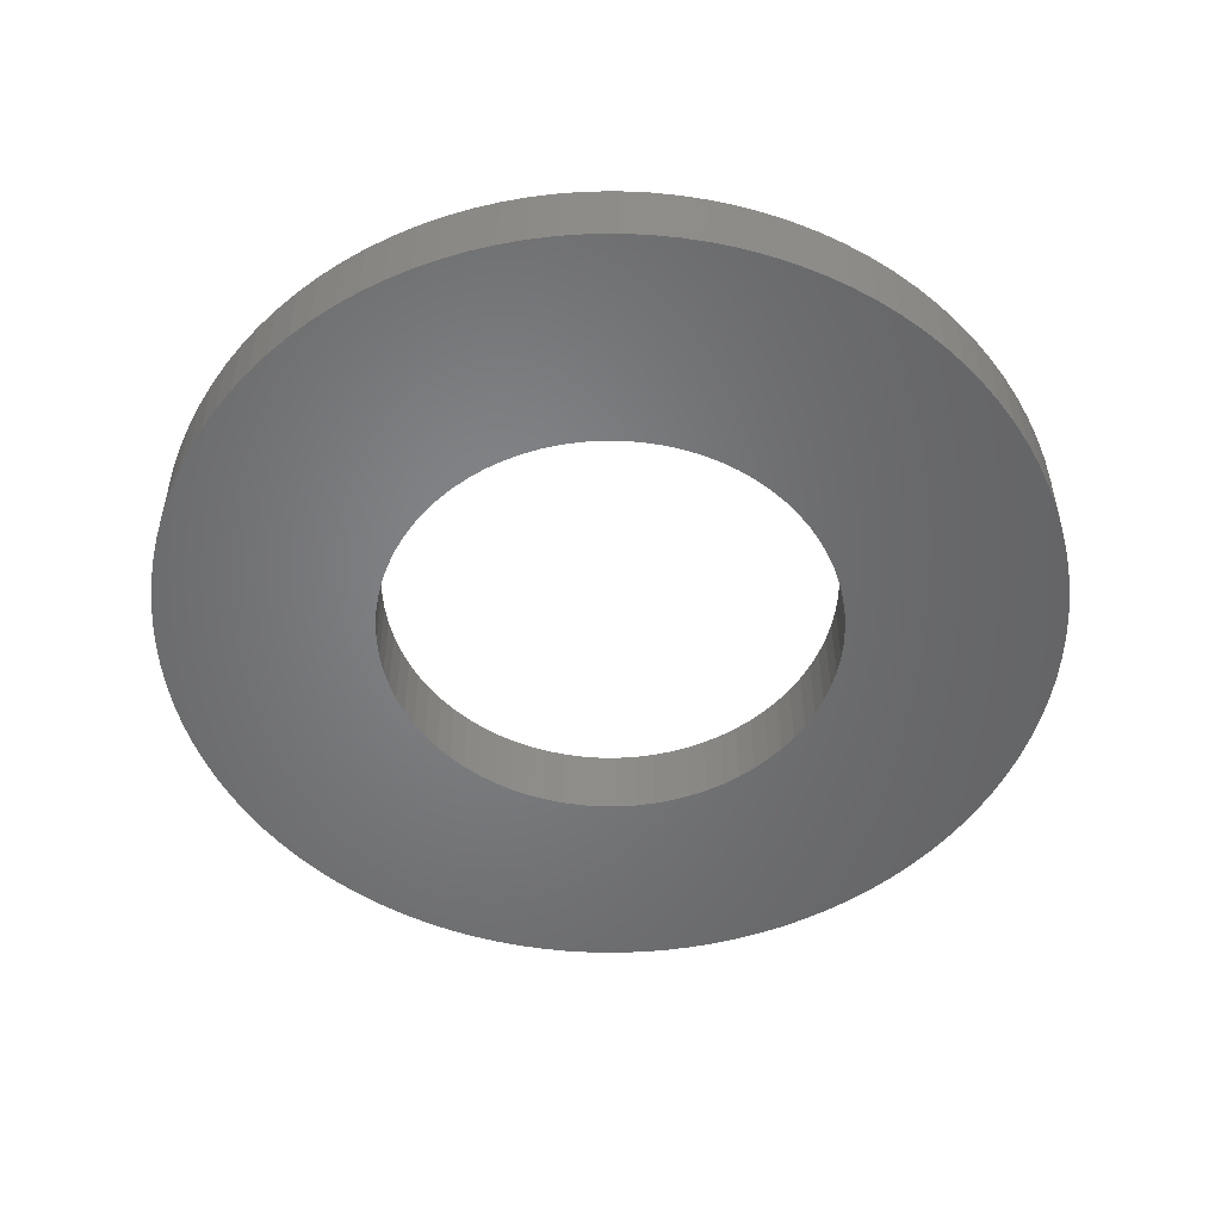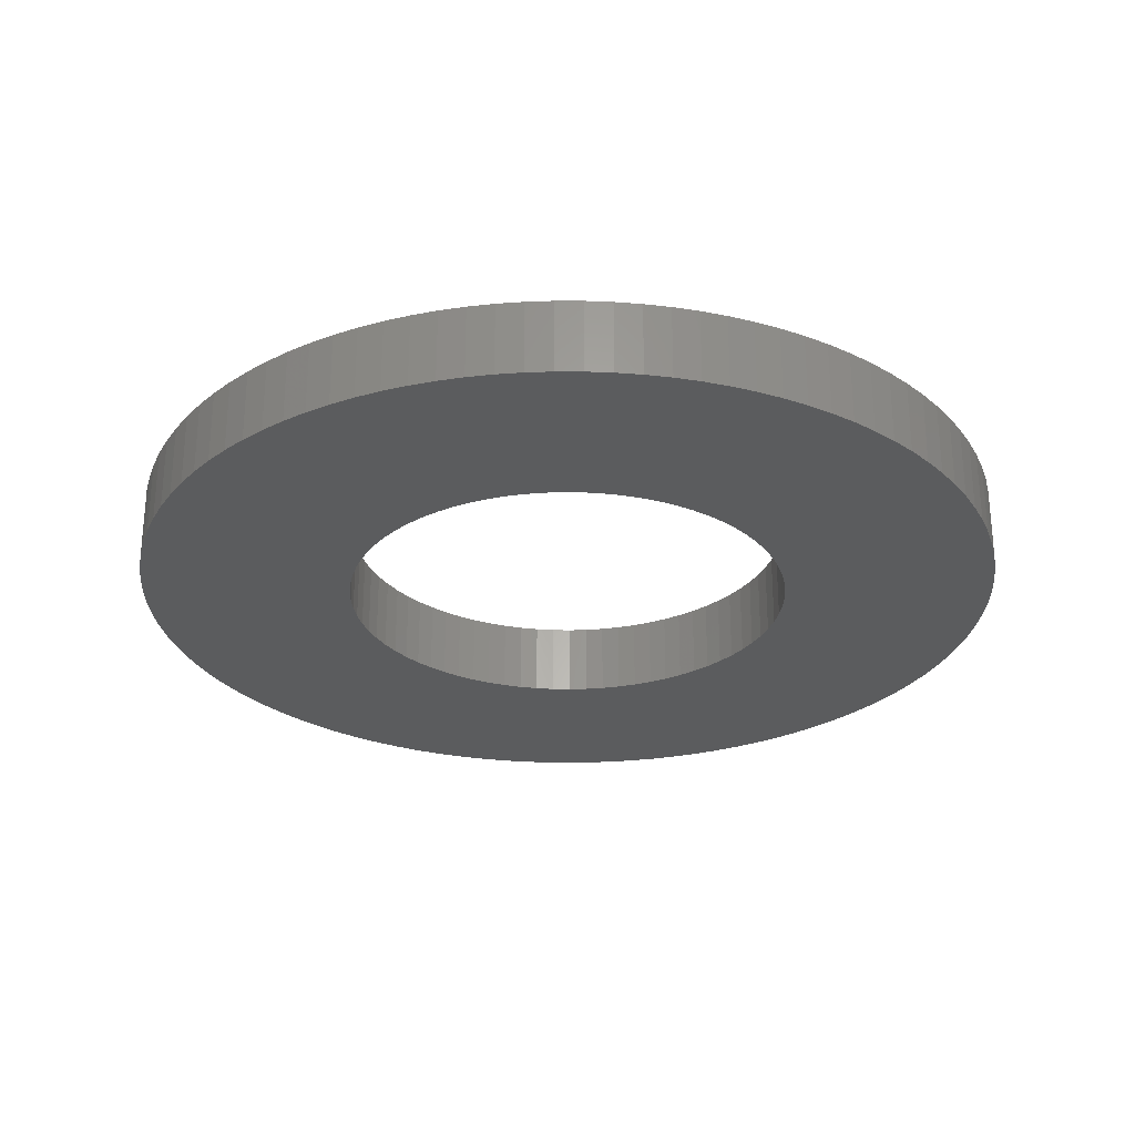
<metadata>
{"format":"stl","ext":"stl","renderer":"f3d","projection":"perspective","resolution":1024,"background":"white","views":[{"elev":-51.6,"azim":-173.3,"up":"+Y"},{"elev":-27.6,"azim":100.1,"up":"+Y"}]}
</metadata>
<code>
# stl→obj: 362 verts, 724 faces
v -0.296 0.0975 0.02453
v -0.296 0 0.02453
v -0.297 0.0975 0
v -0.297 0 0
v -0.296 0.0975 -0.02453
v -0.296 0 -0.02453
v -0.2929 0.0975 -0.04888
v -0.2929 0 -0.04888
v -0.2879 0.0975 -0.07291
v -0.2879 0 -0.07291
v -0.2809 0.0975 -0.09644
v -0.2809 0 -0.09644
v -0.272 0.0975 -0.1193
v -0.272 0 -0.1193
v -0.2612 0.0975 -0.1414
v -0.2612 0 -0.1414
v -0.2486 0.0975 -0.1624
v -0.2486 0 -0.1624
v -0.2344 0.0975 -0.1824
v -0.2344 0 -0.1824
v -0.2185 0.0975 -0.2012
v -0.2185 0 -0.2012
v -0.2012 0.0975 -0.2185
v -0.2012 0 -0.2185
v -0.1824 0.0975 -0.2344
v -0.1824 0 -0.2344
v -0.1624 0.0975 -0.2486
v -0.1624 0 -0.2486
v -0.1414 0.0975 -0.2612
v -0.1414 0 -0.2612
v -0.1193 0.0975 -0.272
v -0.1193 0 -0.272
v -0.09644 0.0975 -0.2809
v -0.09644 0 -0.2809
v -0.07291 0.0975 -0.2879
v -0.07291 0 -0.2879
v -0.04888 0.0975 -0.2929
v -0.04888 0 -0.2929
v -0.02453 0.0975 -0.296
v -0.02453 0 -0.296
v 0 0.0975 -0.297
v 0 0 -0.297
v 0.02453 0.0975 -0.296
v 0.02453 0 -0.296
v 0.04888 0.0975 -0.2929
v 0.04888 0 -0.2929
v 0.07291 0.0975 -0.2879
v 0.07291 0 -0.2879
v 0.09644 0.0975 -0.2809
v 0.09644 0 -0.2809
v 0.1193 0.0975 -0.272
v 0.1193 0 -0.272
v 0.1414 0.0975 -0.2612
v 0.1414 0 -0.2612
v 0.1624 0.0975 -0.2486
v 0.1624 0 -0.2486
v 0.1824 0.0975 -0.2344
v 0.1824 0 -0.2344
v 0.2012 0.0975 -0.2185
v 0.2012 0 -0.2185
v 0.2185 0.0975 -0.2012
v 0.2185 0 -0.2012
v 0.2344 0.0975 -0.1824
v 0.2344 0 -0.1824
v 0.2486 0.0975 -0.1624
v 0.2486 0 -0.1624
v 0.2612 0.0975 -0.1414
v 0.2612 0 -0.1414
v 0.272 0.0975 -0.1193
v 0.272 0 -0.1193
v 0.2809 0.0975 -0.09644
v 0.2809 0 -0.09644
v 0.2879 0.0975 -0.07291
v 0.2879 0 -0.07291
v 0.2929 0.0975 -0.04888
v 0.2929 0 -0.04888
v 0.296 0.0975 -0.02453
v 0.296 0 -0.02453
v 0.297 0.0975 0
v 0.297 0 0
v 0.296 0.0975 0.02453
v 0.296 0 0.02453
v 0.2929 0.0975 0.04888
v 0.2929 0 0.04888
v 0.2879 0.0975 0.07291
v 0.2879 0 0.07291
v 0.2809 0.0975 0.09644
v 0.2809 0 0.09644
v 0.272 0.0975 0.1193
v 0.272 0 0.1193
v 0.2612 0.0975 0.1414
v 0.2612 0 0.1414
v 0.2486 0.0975 0.1624
v 0.2486 0 0.1624
v 0.2344 0.0975 0.1824
v 0.2344 0 0.1824
v 0.2185 0.0975 0.2012
v 0.2185 0 0.2012
v 0.2012 0.0975 0.2185
v 0.2012 0 0.2185
v 0.1824 0.0975 0.2344
v 0.1824 0 0.2344
v 0.1624 0.0975 0.2486
v 0.1624 0 0.2486
v 0.1414 0.0975 0.2612
v 0.1414 0 0.2612
v 0.1193 0.0975 0.272
v 0.1193 0 0.272
v 0.09644 0.0975 0.2809
v 0.09644 0 0.2809
v 0.07291 0.0975 0.2879
v 0.07291 0 0.2879
v 0.04888 0.0975 0.2929
v 0.04888 0 0.2929
v 0.02453 0.0975 0.296
v 0.02453 0 0.296
v 0 0.0975 0.297
v 0 0 0.297
v -0.02453 0.0975 0.296
v -0.02453 0 0.296
v -0.04888 0.0975 0.2929
v -0.04888 0 0.2929
v -0.07291 0.0975 0.2879
v -0.07291 0 0.2879
v -0.09644 0.0975 0.2809
v -0.09644 0 0.2809
v -0.1193 0.0975 0.272
v -0.1193 0 0.272
v -0.1414 0.0975 0.2612
v -0.1414 0 0.2612
v -0.1624 0.0975 0.2486
v -0.1624 0 0.2486
v -0.1824 0.0975 0.2344
v -0.1824 0 0.2344
v -0.2012 0.0975 0.2185
v -0.2012 0 0.2185
v -0.2185 0.0975 0.2012
v -0.2185 0 0.2012
v -0.2344 0.0975 0.1824
v -0.2344 0 0.1824
v -0.2486 0.0975 0.1624
v -0.2486 0 0.1624
v -0.2612 0.0975 0.1414
v -0.2612 0 0.1414
v -0.272 0.0975 0.1193
v -0.272 0 0.1193
v -0.2809 0.0975 0.09644
v -0.2809 0 0.09644
v -0.2879 0.0975 0.07291
v -0.2879 0 0.07291
v -0.2929 0.0975 0.04888
v -0.2929 0 0.04888
v -0.577 0.0975 -0.03457
v -0.577 0 -0.03457
v -0.578 0.0975 0
v -0.578 0 0
v -0.577 0.0975 0.03457
v -0.577 0 0.03457
v -0.5739 0.0975 0.06901
v -0.5739 0 0.06901
v -0.5687 0.0975 0.1032
v -0.5687 0 0.1032
v -0.5615 0.0975 0.137
v -0.5615 0 0.137
v -0.5523 0.0975 0.1704
v -0.5523 0 0.1704
v -0.5411 0.0975 0.2031
v -0.5411 0 0.2031
v -0.528 0.0975 0.2351
v -0.528 0 0.2351
v -0.513 0.0975 0.2663
v -0.513 0 0.2663
v -0.4962 0.0975 0.2965
v -0.4962 0 0.2965
v -0.4776 0.0975 0.3256
v -0.4776 0 0.3256
v -0.4572 0.0975 0.3536
v -0.4572 0 0.3536
v -0.4353 0.0975 0.3803
v -0.4353 0 0.3803
v -0.4118 0.0975 0.4056
v -0.4118 0 0.4056
v -0.3868 0.0975 0.4295
v -0.3868 0 0.4295
v -0.3604 0.0975 0.4519
v -0.3604 0 0.4519
v -0.3327 0.0975 0.4726
v -0.3327 0 0.4726
v -0.3038 0.0975 0.4917
v -0.3038 0 0.4917
v -0.2739 0.0975 0.509
v -0.2739 0 0.509
v -0.243 0.0975 0.5245
v -0.243 0 0.5245
v -0.2112 0.0975 0.538
v -0.2112 0 0.538
v -0.1786 0.0975 0.5497
v -0.1786 0 0.5497
v -0.1454 0.0975 0.5594
v -0.1454 0 0.5594
v -0.1117 0.0975 0.5671
v -0.1117 0 0.5671
v -0.07759 0.0975 0.5728
v -0.07759 0 0.5728
v -0.04319 0.0975 0.5764
v -0.04319 0 0.5764
v -0.008647 0.0975 0.5779
v -0.008647 0 0.5779
v 0.02593 0.0975 0.5774
v 0.02593 0 0.5774
v 0.06042 0.0975 0.5748
v 0.06042 0 0.5748
v 0.09469 0.0975 0.5702
v 0.09469 0 0.5702
v 0.1286 0.0975 0.5635
v 0.1286 0 0.5635
v 0.1621 0.0975 0.5548
v 0.1621 0 0.5548
v 0.195 0.0975 0.5441
v 0.195 0 0.5441
v 0.2272 0.0975 0.5315
v 0.2272 0 0.5315
v 0.2585 0.0975 0.517
v 0.2585 0 0.517
v 0.289 0.0975 0.5006
v 0.289 0 0.5006
v 0.3184 0.0975 0.4824
v 0.3184 0 0.4824
v 0.3467 0.0975 0.4625
v 0.3467 0 0.4625
v 0.3737 0.0975 0.4409
v 0.3737 0 0.4409
v 0.3994 0.0975 0.4178
v 0.3994 0 0.4178
v 0.4237 0.0975 0.3931
v 0.4237 0 0.3931
v 0.4465 0.0975 0.3671
v 0.4465 0 0.3671
v 0.4676 0.0975 0.3397
v 0.4676 0 0.3397
v 0.4871 0.0975 0.3112
v 0.4871 0 0.3112
v 0.5048 0.0975 0.2815
v 0.5048 0 0.2815
v 0.5208 0.0975 0.2508
v 0.5208 0 0.2508
v 0.5348 0.0975 0.2192
v 0.5348 0 0.2192
v 0.547 0.0975 0.1868
v 0.547 0 0.1868
v 0.5572 0.0975 0.1538
v 0.5572 0 0.1538
v 0.5654 0.0975 0.1202
v 0.5654 0 0.1202
v 0.5715 0.0975 0.08615
v 0.5715 0 0.08615
v 0.5757 0.0975 0.05181
v 0.5757 0 0.05181
v 0.5777 0.0975 0.01729
v 0.5777 0 0.01729
v 0.5777 0.0975 -0.01729
v 0.5777 0 -0.01729
v 0.5757 0.0975 -0.05181
v 0.5757 0 -0.05181
v 0.5715 0.0975 -0.08615
v 0.5715 0 -0.08615
v 0.5654 0.0975 -0.1202
v 0.5654 0 -0.1202
v 0.5572 0.0975 -0.1538
v 0.5572 0 -0.1538
v 0.547 0.0975 -0.1868
v 0.547 0 -0.1868
v 0.5348 0.0975 -0.2192
v 0.5348 0 -0.2192
v 0.5208 0.0975 -0.2508
v 0.5208 0 -0.2508
v 0.5048 0.0975 -0.2815
v 0.5048 0 -0.2815
v 0.4871 0.0975 -0.3112
v 0.4871 0 -0.3112
v 0.4676 0.0975 -0.3397
v 0.4676 0 -0.3397
v 0.4465 0.0975 -0.3671
v 0.4465 0 -0.3671
v 0.4237 0.0975 -0.3931
v 0.4237 0 -0.3931
v 0.3994 0.0975 -0.4178
v 0.3994 0 -0.4178
v 0.3737 0.0975 -0.4409
v 0.3737 0 -0.4409
v 0.3467 0.0975 -0.4625
v 0.3467 0 -0.4625
v 0.3184 0.0975 -0.4824
v 0.3184 0 -0.4824
v 0.289 0.0975 -0.5006
v 0.289 0 -0.5006
v 0.2585 0.0975 -0.517
v 0.2585 0 -0.517
v 0.2272 0.0975 -0.5315
v 0.2272 0 -0.5315
v 0.195 0.0975 -0.5441
v 0.195 0 -0.5441
v 0.1621 0.0975 -0.5548
v 0.1621 0 -0.5548
v 0.1286 0.0975 -0.5635
v 0.1286 0 -0.5635
v 0.09469 0.0975 -0.5702
v 0.09469 0 -0.5702
v 0.06042 0.0975 -0.5748
v 0.06042 0 -0.5748
v 0.02593 0.0975 -0.5774
v 0.02593 0 -0.5774
v -0.008647 0.0975 -0.5779
v -0.008647 0 -0.5779
v -0.04319 0.0975 -0.5764
v -0.04319 0 -0.5764
v -0.07759 0.0975 -0.5728
v -0.07759 0 -0.5728
v -0.1117 0.0975 -0.5671
v -0.1117 0 -0.5671
v -0.1454 0.0975 -0.5594
v -0.1454 0 -0.5594
v -0.1786 0.0975 -0.5497
v -0.1786 0 -0.5497
v -0.2112 0.0975 -0.538
v -0.2112 0 -0.538
v -0.243 0.0975 -0.5245
v -0.243 0 -0.5245
v -0.2739 0.0975 -0.509
v -0.2739 0 -0.509
v -0.3038 0.0975 -0.4917
v -0.3038 0 -0.4917
v -0.3327 0.0975 -0.4726
v -0.3327 0 -0.4726
v -0.3604 0.0975 -0.4519
v -0.3604 0 -0.4519
v -0.3868 0.0975 -0.4295
v -0.3868 0 -0.4295
v -0.4118 0.0975 -0.4056
v -0.4118 0 -0.4056
v -0.4353 0.0975 -0.3803
v -0.4353 0 -0.3803
v -0.4572 0.0975 -0.3536
v -0.4572 0 -0.3536
v -0.4776 0.0975 -0.3256
v -0.4776 0 -0.3256
v -0.4962 0.0975 -0.2965
v -0.4962 0 -0.2965
v -0.513 0.0975 -0.2663
v -0.513 0 -0.2663
v -0.528 0.0975 -0.2351
v -0.528 0 -0.2351
v -0.5411 0.0975 -0.2031
v -0.5411 0 -0.2031
v -0.5523 0.0975 -0.1704
v -0.5523 0 -0.1704
v -0.5615 0.0975 -0.137
v -0.5615 0 -0.137
v -0.5687 0.0975 -0.1032
v -0.5687 0 -0.1032
v -0.5739 0.0975 -0.06901
v -0.5739 0 -0.06901
f 1 2 3
f 3 2 4
f 3 4 5
f 5 4 6
f 5 6 7
f 7 6 8
f 7 8 9
f 9 8 10
f 9 10 11
f 11 10 12
f 11 12 13
f 13 12 14
f 13 14 15
f 15 14 16
f 15 16 17
f 17 16 18
f 17 18 19
f 19 18 20
f 19 20 21
f 21 20 22
f 21 22 23
f 23 22 24
f 23 24 25
f 25 24 26
f 25 26 27
f 27 26 28
f 27 28 29
f 29 28 30
f 29 30 31
f 31 30 32
f 31 32 33
f 33 32 34
f 33 34 35
f 35 34 36
f 35 36 37
f 37 36 38
f 37 38 39
f 39 38 40
f 39 40 41
f 41 40 42
f 41 42 43
f 43 42 44
f 43 44 45
f 45 44 46
f 45 46 47
f 47 46 48
f 47 48 49
f 49 48 50
f 49 50 51
f 51 50 52
f 51 52 53
f 53 52 54
f 53 54 55
f 55 54 56
f 55 56 57
f 57 56 58
f 57 58 59
f 59 58 60
f 59 60 61
f 61 60 62
f 61 62 63
f 63 62 64
f 63 64 65
f 65 64 66
f 65 66 67
f 67 66 68
f 67 68 69
f 69 68 70
f 69 70 71
f 71 70 72
f 71 72 73
f 73 72 74
f 73 74 75
f 75 74 76
f 75 76 77
f 77 76 78
f 77 78 79
f 79 78 80
f 79 80 81
f 81 80 82
f 81 82 83
f 83 82 84
f 83 84 85
f 85 84 86
f 85 86 87
f 87 86 88
f 87 88 89
f 89 88 90
f 89 90 91
f 91 90 92
f 91 92 93
f 93 92 94
f 93 94 95
f 95 94 96
f 95 96 97
f 97 96 98
f 97 98 99
f 99 98 100
f 99 100 101
f 101 100 102
f 101 102 103
f 103 102 104
f 103 104 105
f 105 104 106
f 105 106 107
f 107 106 108
f 107 108 109
f 109 108 110
f 109 110 111
f 111 110 112
f 111 112 113
f 113 112 114
f 113 114 115
f 115 114 116
f 115 116 117
f 117 116 118
f 117 118 119
f 119 118 120
f 119 120 121
f 121 120 122
f 121 122 123
f 123 122 124
f 123 124 125
f 125 124 126
f 125 126 127
f 127 126 128
f 127 128 129
f 129 128 130
f 129 130 131
f 131 130 132
f 131 132 133
f 133 132 134
f 133 134 135
f 135 134 136
f 135 136 137
f 137 136 138
f 137 138 139
f 139 138 140
f 139 140 141
f 141 140 142
f 141 142 143
f 143 142 144
f 143 144 145
f 145 144 146
f 145 146 147
f 147 146 148
f 147 148 149
f 149 148 150
f 149 150 151
f 151 150 152
f 151 152 1
f 1 152 2
f 153 154 155
f 155 154 156
f 155 156 157
f 157 156 158
f 157 158 159
f 159 158 160
f 159 160 161
f 161 160 162
f 161 162 163
f 163 162 164
f 163 164 165
f 165 164 166
f 165 166 167
f 167 166 168
f 167 168 169
f 169 168 170
f 169 170 171
f 171 170 172
f 171 172 173
f 173 172 174
f 173 174 175
f 175 174 176
f 175 176 177
f 177 176 178
f 177 178 179
f 179 178 180
f 179 180 181
f 181 180 182
f 181 182 183
f 183 182 184
f 183 184 185
f 185 184 186
f 185 186 187
f 187 186 188
f 187 188 189
f 189 188 190
f 189 190 191
f 191 190 192
f 191 192 193
f 193 192 194
f 193 194 195
f 195 194 196
f 195 196 197
f 197 196 198
f 197 198 199
f 199 198 200
f 199 200 201
f 201 200 202
f 201 202 203
f 203 202 204
f 203 204 205
f 205 204 206
f 205 206 207
f 207 206 208
f 207 208 209
f 209 208 210
f 209 210 211
f 211 210 212
f 211 212 213
f 213 212 214
f 213 214 215
f 215 214 216
f 215 216 217
f 217 216 218
f 217 218 219
f 219 218 220
f 219 220 221
f 221 220 222
f 221 222 223
f 223 222 224
f 223 224 225
f 225 224 226
f 225 226 227
f 227 226 228
f 227 228 229
f 229 228 230
f 229 230 231
f 231 230 232
f 231 232 233
f 233 232 234
f 233 234 235
f 235 234 236
f 235 236 237
f 237 236 238
f 237 238 239
f 239 238 240
f 239 240 241
f 241 240 242
f 241 242 243
f 243 242 244
f 243 244 245
f 245 244 246
f 245 246 247
f 247 246 248
f 247 248 249
f 249 248 250
f 249 250 251
f 251 250 252
f 251 252 253
f 253 252 254
f 253 254 255
f 255 254 256
f 255 256 257
f 257 256 258
f 257 258 259
f 259 258 260
f 259 260 261
f 261 260 262
f 261 262 263
f 263 262 264
f 263 264 265
f 265 264 266
f 265 266 267
f 267 266 268
f 267 268 269
f 269 268 270
f 269 270 271
f 271 270 272
f 271 272 273
f 273 272 274
f 273 274 275
f 275 274 276
f 275 276 277
f 277 276 278
f 277 278 279
f 279 278 280
f 279 280 281
f 281 280 282
f 281 282 283
f 283 282 284
f 283 284 285
f 285 284 286
f 285 286 287
f 287 286 288
f 287 288 289
f 289 288 290
f 289 290 291
f 291 290 292
f 291 292 293
f 293 292 294
f 293 294 295
f 295 294 296
f 295 296 297
f 297 296 298
f 297 298 299
f 299 298 300
f 299 300 301
f 301 300 302
f 301 302 303
f 303 302 304
f 303 304 305
f 305 304 306
f 305 306 307
f 307 306 308
f 307 308 309
f 309 308 310
f 309 310 311
f 311 310 312
f 311 312 313
f 313 312 314
f 313 314 315
f 315 314 316
f 315 316 317
f 317 316 318
f 317 318 319
f 319 318 320
f 319 320 321
f 321 320 322
f 321 322 323
f 323 322 324
f 323 324 325
f 325 324 326
f 325 326 327
f 327 326 328
f 327 328 329
f 329 328 330
f 329 330 331
f 331 330 332
f 331 332 333
f 333 332 334
f 333 334 335
f 335 334 336
f 335 336 337
f 337 336 338
f 337 338 339
f 339 338 340
f 339 340 341
f 341 340 342
f 341 342 343
f 343 342 344
f 343 344 345
f 345 344 346
f 345 346 347
f 347 346 348
f 347 348 349
f 349 348 350
f 349 350 351
f 351 350 352
f 351 352 353
f 353 352 354
f 353 354 355
f 355 354 356
f 355 356 357
f 357 356 358
f 357 358 359
f 359 358 360
f 359 360 361
f 361 360 362
f 361 362 153
f 153 362 154
f 5 153 3
f 3 153 155
f 3 155 157
f 153 5 361
f 361 5 7
f 361 7 359
f 359 7 9
f 359 9 357
f 357 9 355
f 355 9 11
f 355 11 353
f 353 11 13
f 353 13 351
f 351 13 349
f 349 13 15
f 349 15 347
f 347 15 17
f 347 17 345
f 345 17 19
f 345 19 343
f 343 19 341
f 341 19 21
f 341 21 339
f 339 21 23
f 339 23 337
f 337 23 335
f 335 23 25
f 335 25 333
f 333 25 27
f 333 27 331
f 331 27 29
f 331 29 329
f 329 29 327
f 327 29 31
f 327 31 325
f 325 31 33
f 325 33 323
f 323 33 35
f 323 35 321
f 321 35 319
f 319 35 37
f 319 37 317
f 317 37 39
f 317 39 315
f 315 39 313
f 313 39 41
f 313 41 311
f 311 41 43
f 311 43 309
f 309 43 45
f 309 45 307
f 307 45 305
f 305 45 47
f 305 47 303
f 303 47 49
f 303 49 301
f 301 49 51
f 301 51 299
f 299 51 297
f 297 51 53
f 297 53 295
f 295 53 55
f 295 55 293
f 293 55 291
f 291 55 57
f 291 57 289
f 289 57 59
f 289 59 287
f 287 59 61
f 287 61 285
f 285 61 283
f 283 61 63
f 283 63 281
f 281 63 65
f 281 65 279
f 279 65 277
f 277 65 67
f 277 67 275
f 275 67 69
f 275 69 273
f 273 69 71
f 273 71 271
f 271 71 269
f 269 71 73
f 269 73 267
f 267 73 75
f 267 75 265
f 265 75 77
f 265 77 263
f 263 77 261
f 261 77 79
f 261 79 259
f 259 79 81
f 259 81 257
f 257 81 255
f 255 81 83
f 255 83 253
f 253 83 85
f 253 85 251
f 251 85 87
f 251 87 249
f 249 87 247
f 247 87 89
f 247 89 245
f 245 89 91
f 245 91 243
f 243 91 93
f 243 93 241
f 241 93 239
f 239 93 95
f 239 95 97
f 97 99 239
f 239 99 101
f 239 101 103
f 103 105 239
f 239 105 107
f 239 107 237
f 237 107 109
f 237 109 111
f 111 113 237
f 237 113 235
f 235 113 233
f 233 113 231
f 231 113 229
f 229 113 227
f 227 113 225
f 225 113 223
f 223 113 221
f 221 113 219
f 219 113 217
f 217 113 215
f 215 113 213
f 213 113 211
f 211 113 115
f 211 115 209
f 209 115 117
f 209 117 207
f 207 117 119
f 207 119 205
f 205 119 203
f 203 119 121
f 203 121 201
f 201 121 123
f 201 123 199
f 199 123 197
f 197 123 125
f 197 125 195
f 195 125 127
f 195 127 193
f 193 127 129
f 193 129 191
f 191 129 189
f 189 129 131
f 189 131 187
f 187 131 133
f 187 133 185
f 185 133 135
f 185 135 183
f 183 135 181
f 181 135 137
f 181 137 179
f 179 137 139
f 179 139 177
f 177 139 175
f 175 139 141
f 175 141 173
f 173 141 143
f 173 143 171
f 171 143 145
f 171 145 169
f 169 145 167
f 167 145 147
f 167 147 165
f 165 147 149
f 165 149 163
f 163 149 161
f 161 149 151
f 161 151 159
f 159 151 1
f 159 1 157
f 157 1 3
f 2 158 4
f 4 158 156
f 4 156 154
f 158 2 160
f 160 2 152
f 160 152 162
f 162 152 150
f 162 150 164
f 164 150 166
f 166 150 148
f 166 148 168
f 168 148 146
f 168 146 170
f 170 146 172
f 172 146 144
f 172 144 174
f 174 144 142
f 174 142 176
f 176 142 140
f 176 140 178
f 178 140 180
f 180 140 138
f 180 138 182
f 182 138 136
f 182 136 184
f 184 136 186
f 186 136 134
f 186 134 188
f 188 134 132
f 188 132 190
f 190 132 130
f 190 130 192
f 192 130 194
f 194 130 128
f 194 128 196
f 196 128 126
f 196 126 198
f 198 126 124
f 198 124 200
f 200 124 202
f 202 124 122
f 202 122 204
f 204 122 120
f 204 120 206
f 206 120 208
f 208 120 118
f 208 118 210
f 210 118 116
f 210 116 212
f 212 116 214
f 214 116 216
f 216 116 114
f 216 114 218
f 218 114 220
f 220 114 222
f 222 114 224
f 224 114 226
f 226 114 228
f 228 114 230
f 230 114 232
f 232 114 234
f 234 114 236
f 236 114 238
f 238 114 112
f 238 112 110
f 110 108 238
f 238 108 106
f 238 106 104
f 104 102 238
f 238 102 100
f 238 100 98
f 98 96 238
f 238 96 240
f 240 96 94
f 240 94 242
f 242 94 244
f 244 94 92
f 244 92 246
f 246 92 90
f 246 90 248
f 248 90 88
f 248 88 250
f 250 88 252
f 252 88 86
f 252 86 254
f 254 86 84
f 254 84 256
f 256 84 82
f 256 82 258
f 258 82 260
f 260 82 80
f 260 80 262
f 262 80 78
f 262 78 264
f 264 78 266
f 266 78 76
f 266 76 268
f 268 76 74
f 268 74 270
f 270 74 72
f 270 72 272
f 272 72 274
f 274 72 70
f 274 70 276
f 276 70 68
f 276 68 278
f 278 68 66
f 278 66 280
f 280 66 282
f 282 66 64
f 282 64 284
f 284 64 62
f 284 62 286
f 286 62 288
f 288 62 60
f 288 60 290
f 290 60 58
f 290 58 292
f 292 58 56
f 292 56 294
f 294 56 296
f 296 56 54
f 296 54 298
f 298 54 52
f 298 52 300
f 300 52 302
f 302 52 50
f 302 50 304
f 304 50 48
f 304 48 306
f 306 48 46
f 306 46 308
f 308 46 310
f 310 46 44
f 310 44 312
f 312 44 42
f 312 42 314
f 314 42 40
f 314 40 316
f 316 40 318
f 318 40 38
f 318 38 320
f 320 38 36
f 320 36 322
f 322 36 324
f 324 36 34
f 324 34 326
f 326 34 32
f 326 32 328
f 328 32 30
f 328 30 330
f 330 30 332
f 332 30 28
f 332 28 334
f 334 28 26
f 334 26 336
f 336 26 24
f 336 24 338
f 338 24 340
f 340 24 22
f 340 22 342
f 342 22 20
f 342 20 344
f 344 20 346
f 346 20 18
f 346 18 348
f 348 18 16
f 348 16 350
f 350 16 14
f 350 14 352
f 352 14 354
f 354 14 12
f 354 12 356
f 356 12 10
f 356 10 358
f 358 10 360
f 360 10 8
f 360 8 362
f 362 8 6
f 362 6 154
f 154 6 4

</code>
